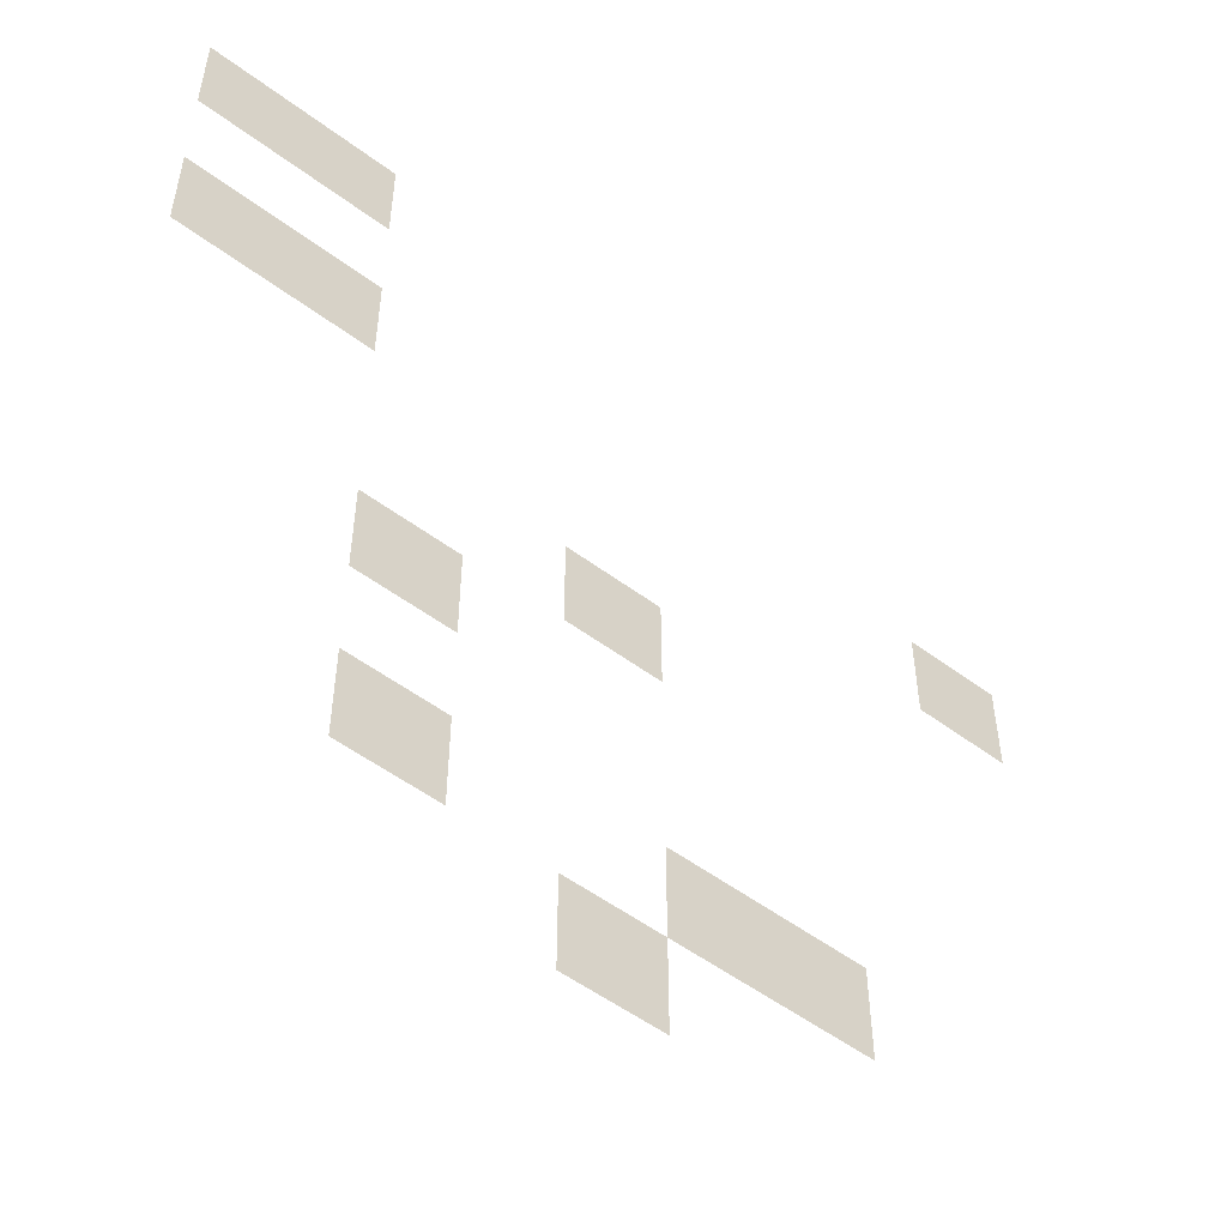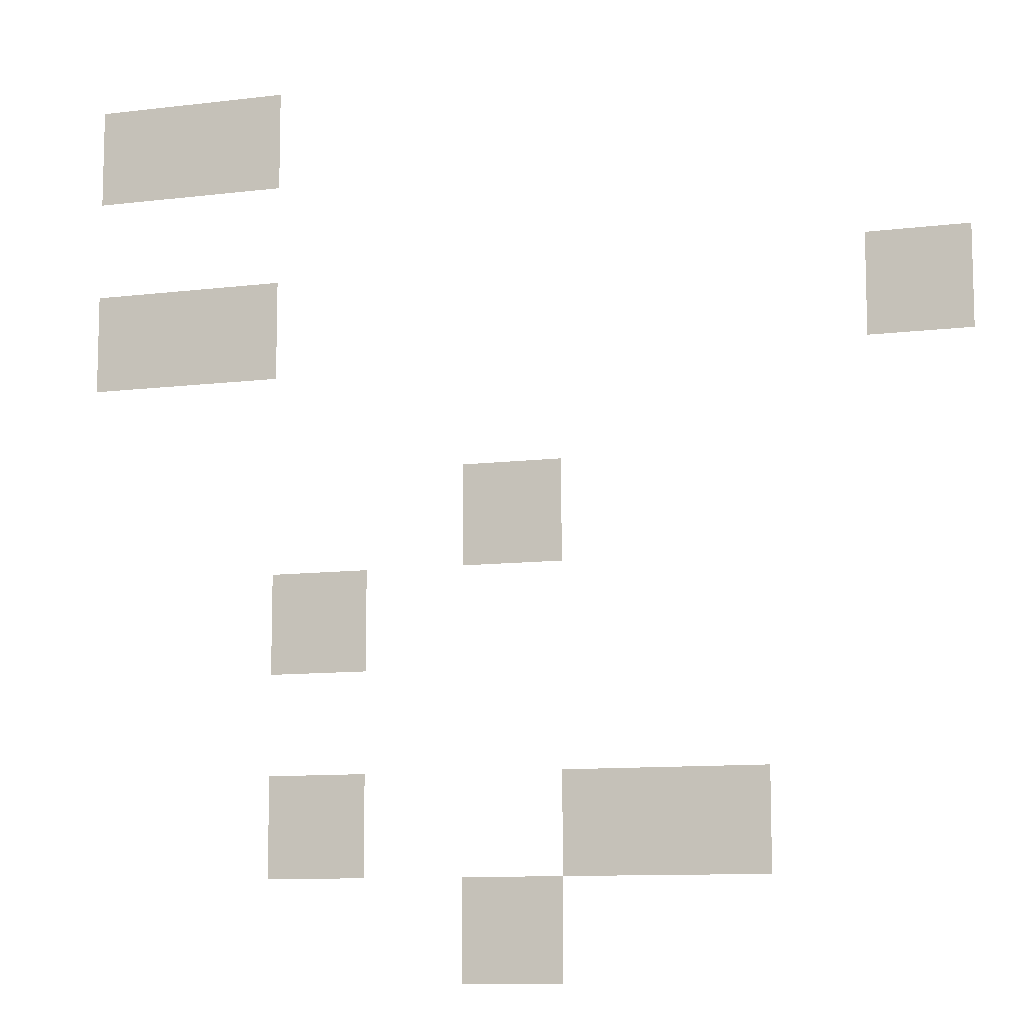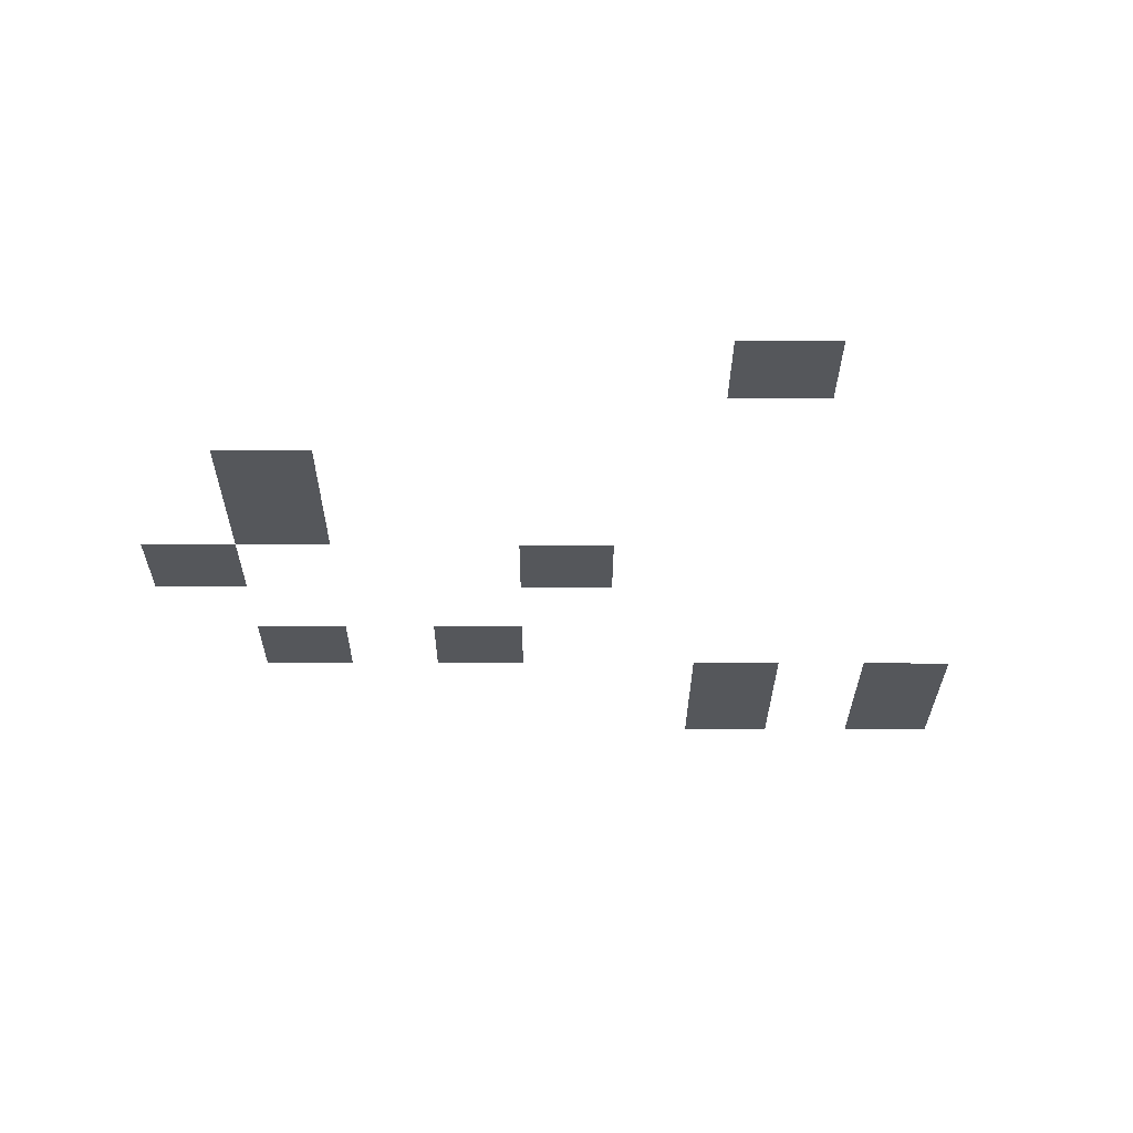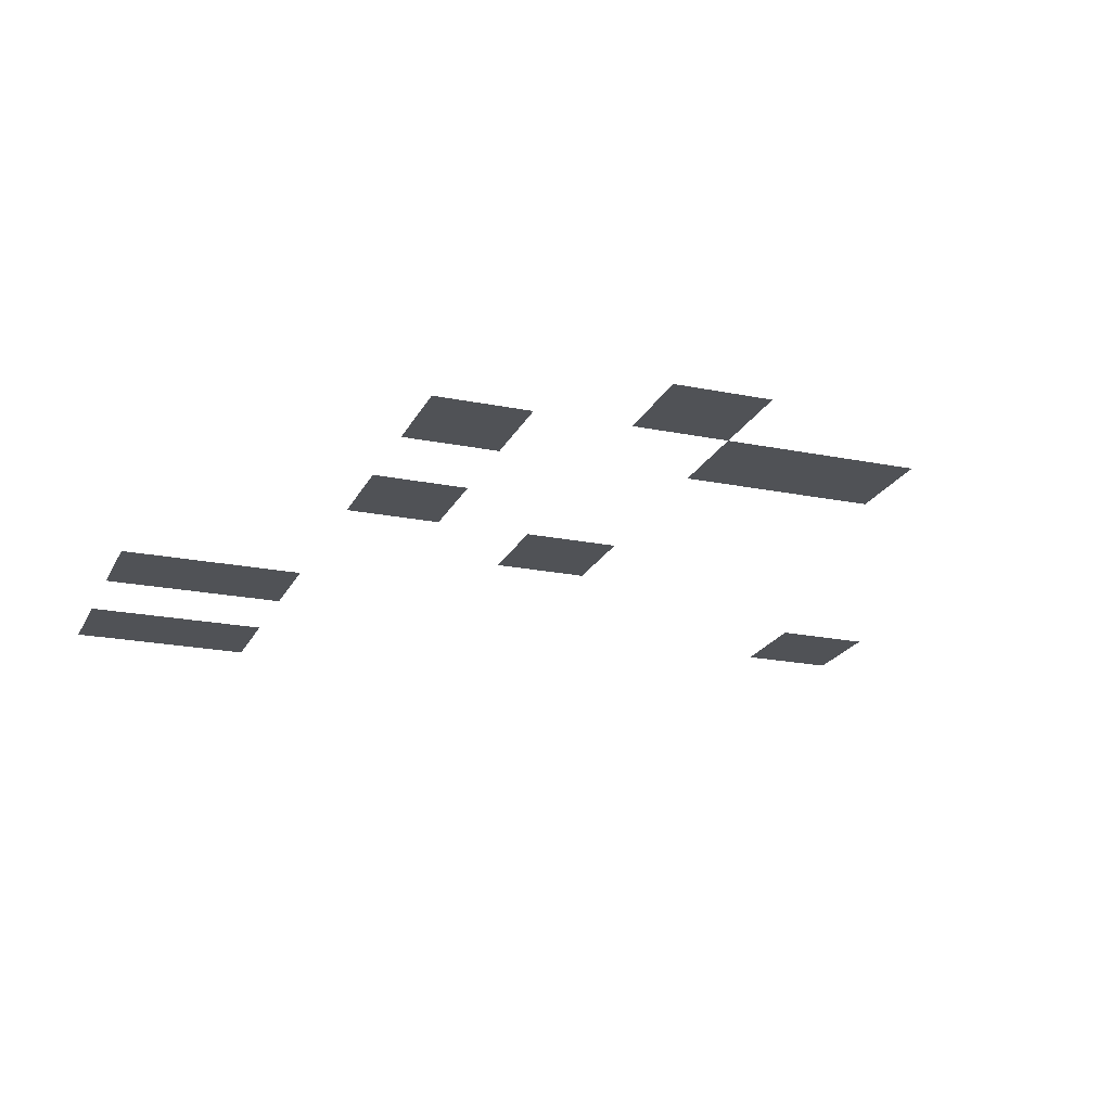
<metadata>
{"format":"obj","ext":"obj","renderer":"f3d","projection":"perspective","resolution":1024,"background":"white","views":[{"elev":-53.3,"azim":-38.6,"up":"+Y"},{"elev":-10.1,"azim":17.7,"up":"+Y"},{"elev":-26.9,"azim":89.8,"up":"+Z"},{"elev":-20.9,"azim":-20.1,"up":"+Z"}]}
</metadata>
<code>
v -112 -32 0
v -128 -32 0
v -128 -16 0
v -112 -16 0
v -128 -32 0
v -144 -32 0
v -144 -16 0
v -128 -16 0
v 0 -64 0
v -16 -64 0
v -16 -48 0
v 0 -48 0
v -112 -64 0
v -128 -64 0
v -128 -48 0
v -112 -48 0
v -128 -64 0
v -144 -64 0
v -144 -48 0
v -128 -48 0
v -64 -96 0
v -80 -96 0
v -80 -80 0
v -64 -80 0
v -96 -112 0
v -112 -112 0
v -112 -96 0
v -96 -96 0
v -32 -144 0
v -48 -144 0
v -48 -128 0
v -32 -128 0
v -48 -144 0
v -64 -144 0
v -64 -128 0
v -48 -128 0
v -96 -144 0
v -112 -144 0
v -112 -128 0
v -96 -128 0
v -64 -160 0
v -80 -160 0
v -80 -144 0
v -64 -144 0
g caveroom6_mesh_0002
f 1 2 3 4
f 5 6 7 8
f 9 10 11 12
f 13 14 15 16
f 17 18 19 20
f 21 22 23 24
f 25 26 27 28
f 29 30 31 32
f 33 34 35 36
f 37 38 39 40
f 41 42 43 44

</code>
